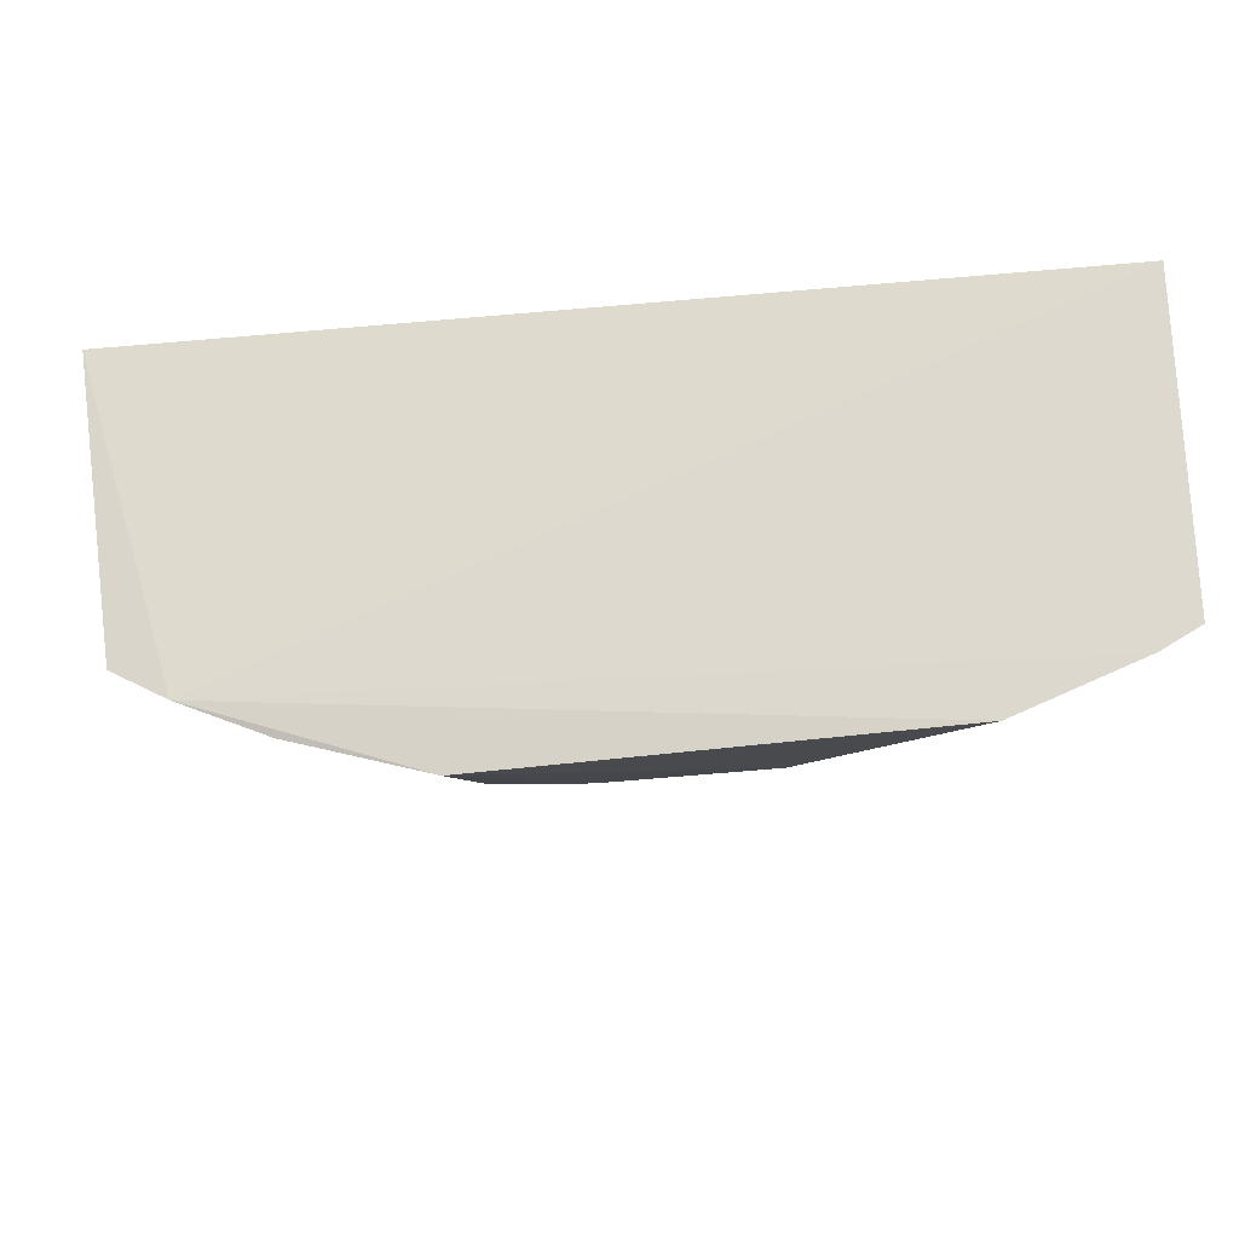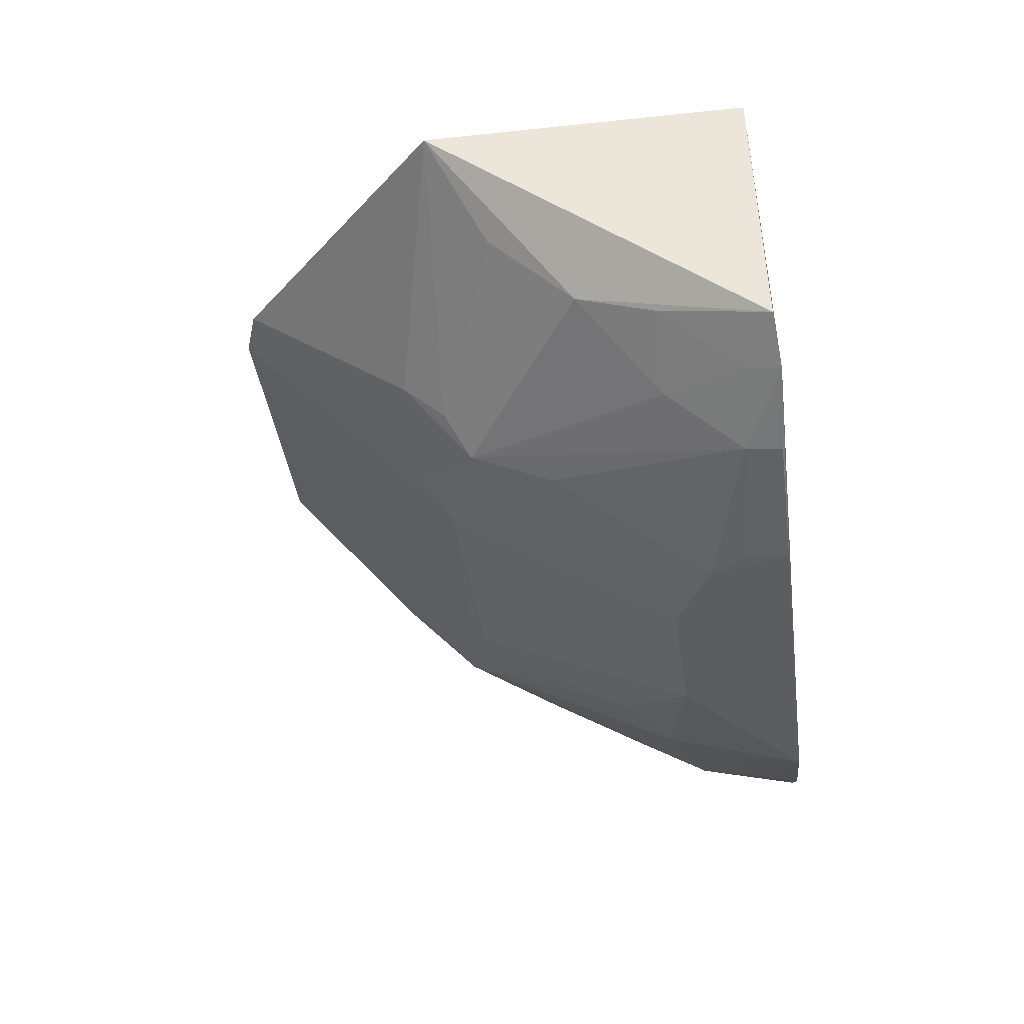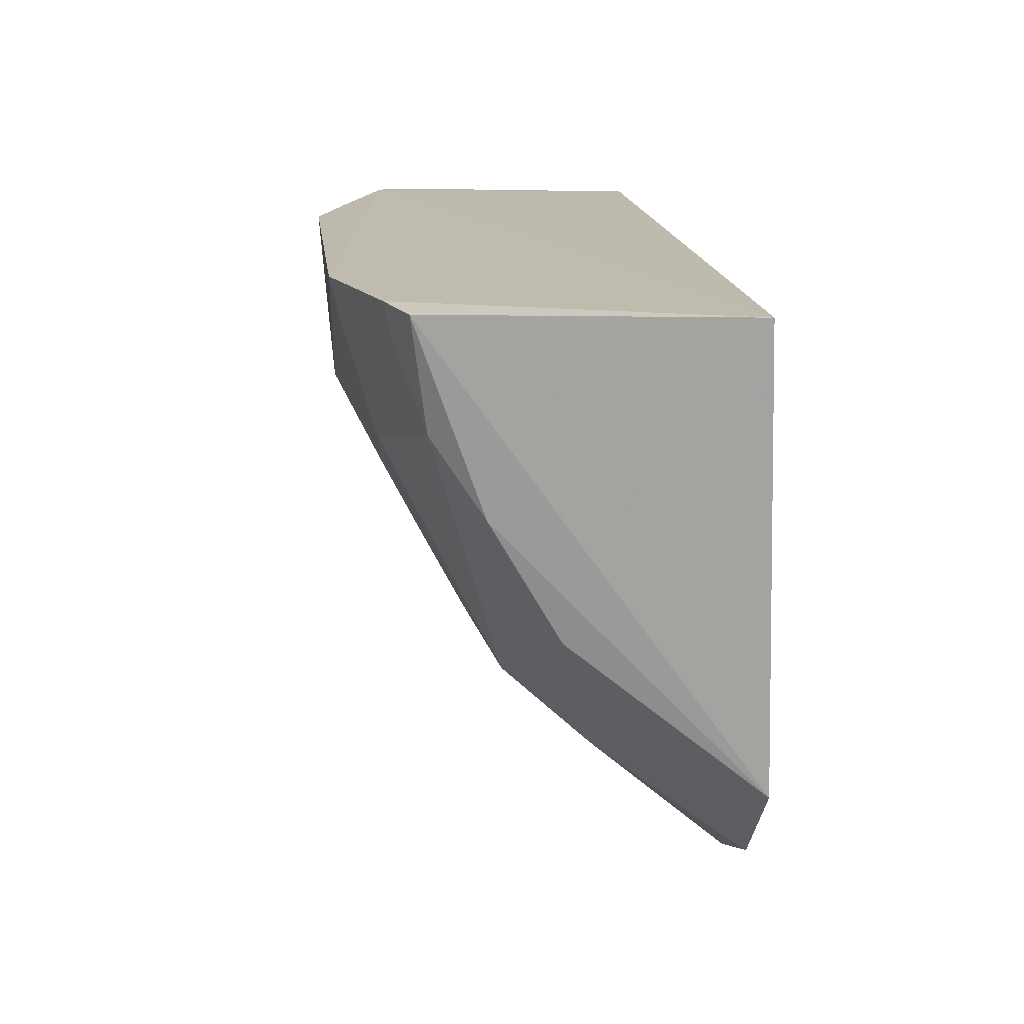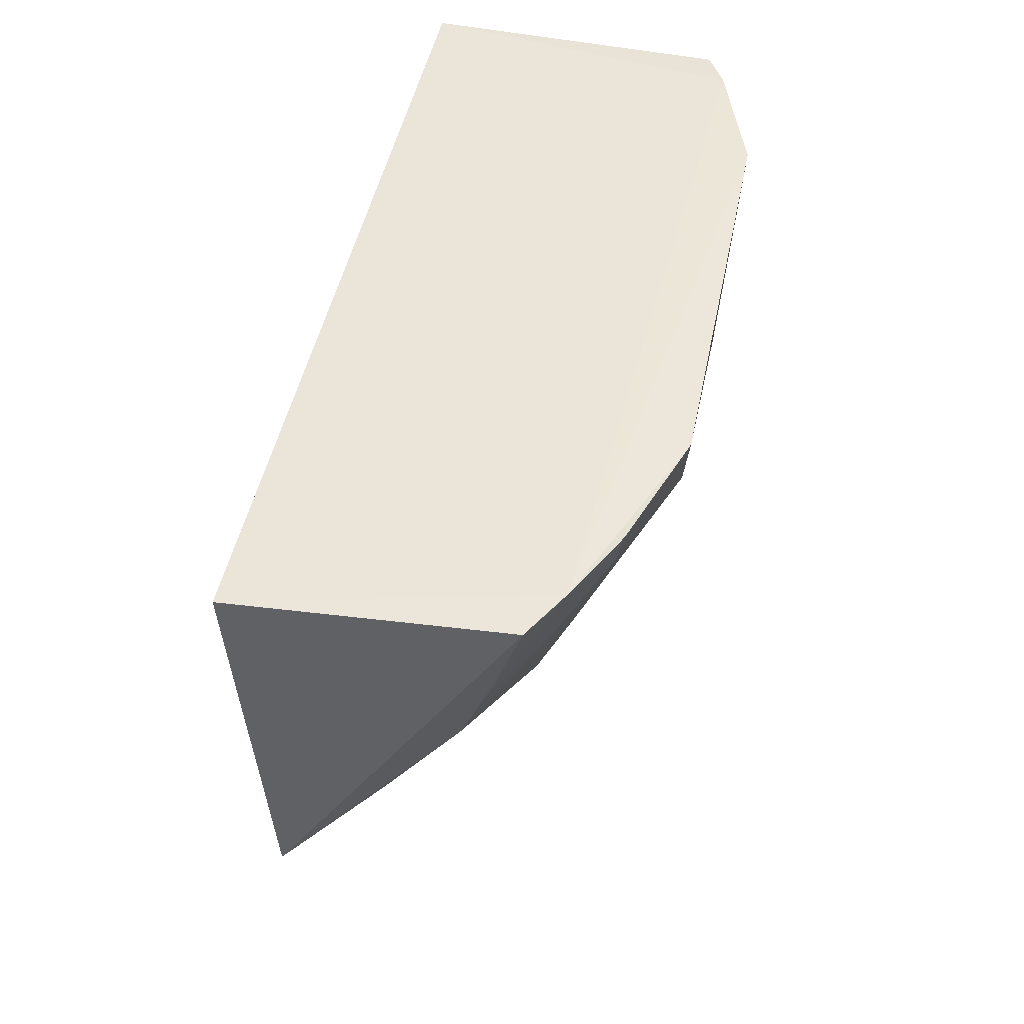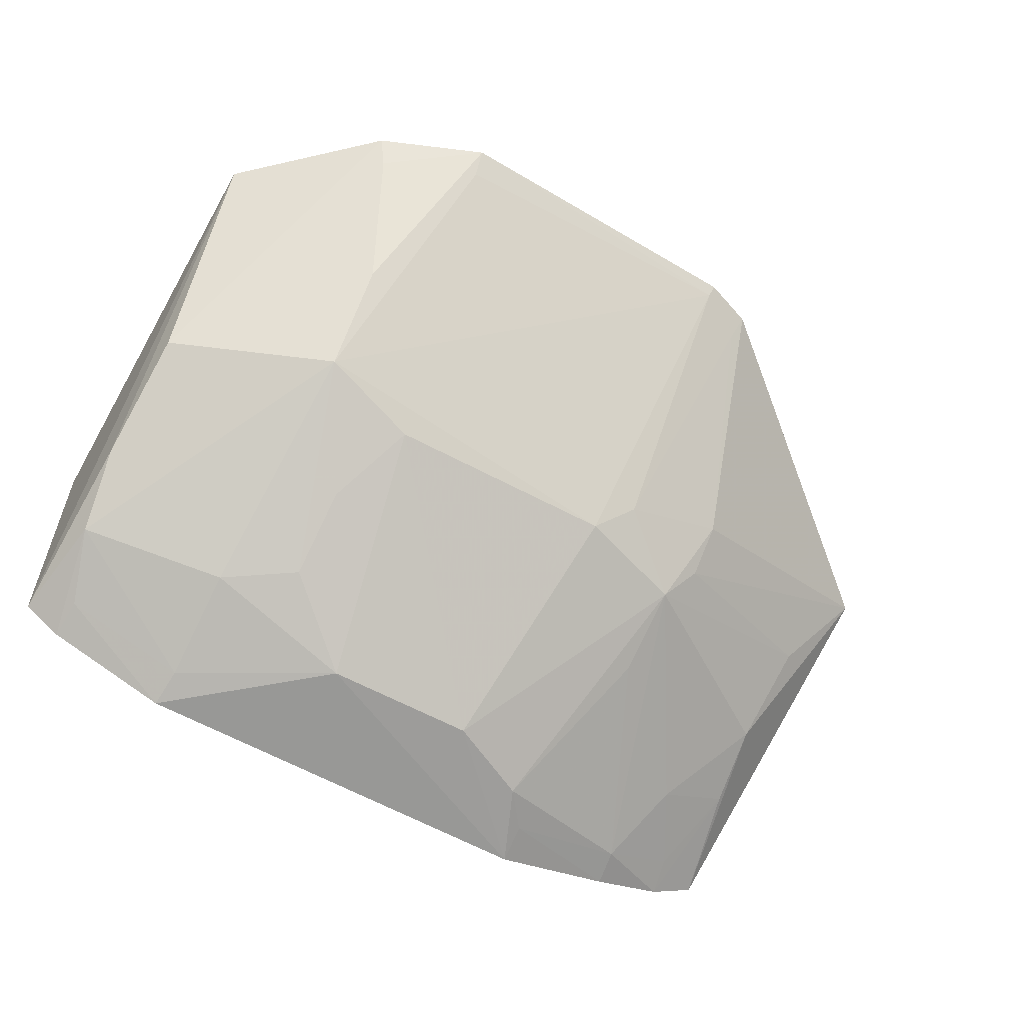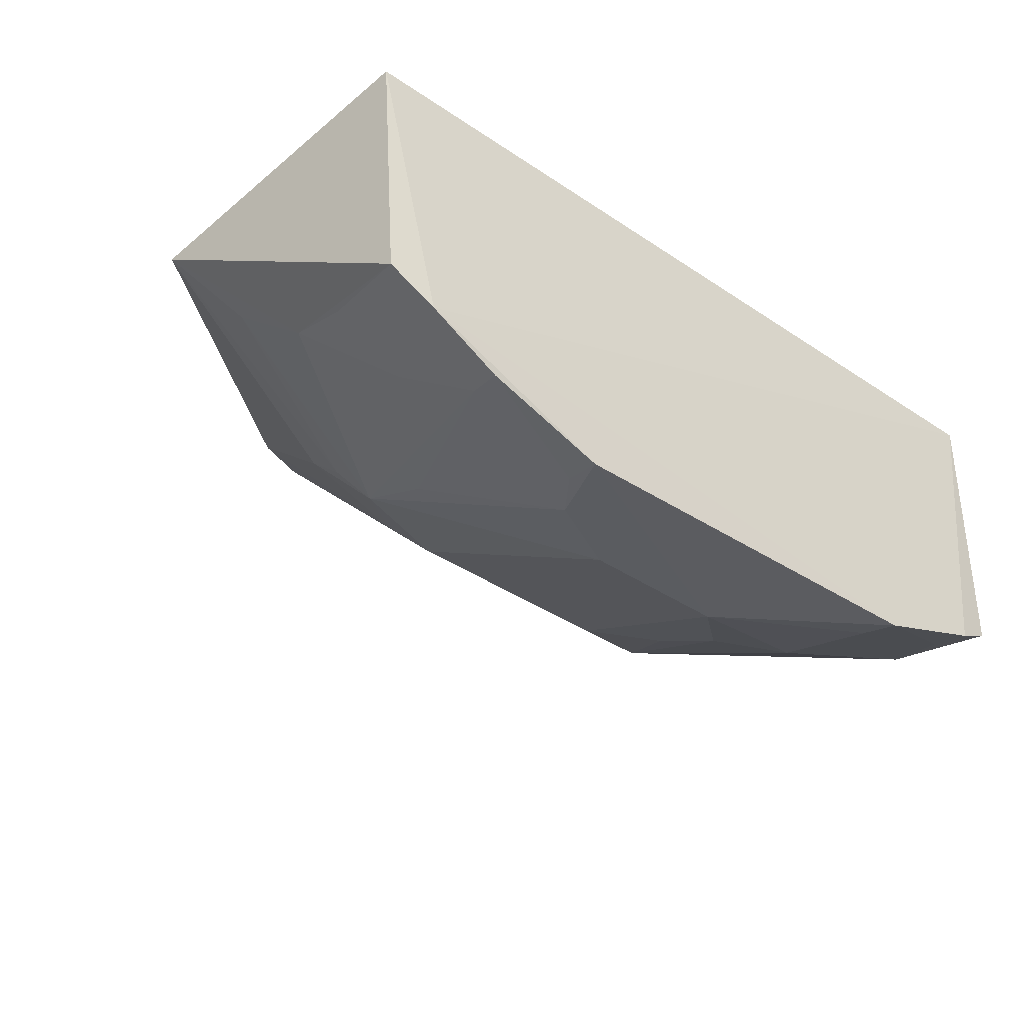
<metadata>
{"format":"obj","ext":"obj","renderer":"f3d","projection":"perspective","resolution":1024,"background":"white","views":[{"elev":73.6,"azim":-5.1,"up":"+Z"},{"elev":-36.7,"azim":-82.3,"up":"+Y"},{"elev":15.7,"azim":84.2,"up":"+Z"},{"elev":47.8,"azim":-78.2,"up":"+Z"},{"elev":-65.0,"azim":151.7,"up":"+Y"},{"elev":-38.0,"azim":-40.4,"up":"+Y"}]}
</metadata>
<code>
v 0.1049 -0.3077 -0.2306
v 0.1674 -0.1675 -0.3965
v 0.1713 -0.1722 -0.2348
v -0.1468 -0.1722 -0.2348
v -0.07456 -0.2326 -0.3734
v 0.1188 -0.1638 -0.4379
v -0.1249 -0.2814 -0.23
v 0.1659 -0.2843 -0.2329
v -0.05467 -0.1692 -0.4432
v 0.1007 -0.25 -0.3719
v 0.1511 -0.2918 -0.2311
v -0.008784 -0.3052 -0.2758
v -0.1621 -0.1893 -0.3518
v 0.07912 -0.1642 -0.4535
v -0.02315 -0.2593 -0.3616
v 0.1618 -0.2359 -0.3422
v 0.1591 -0.2788 -0.2724
v -0.05119 -0.3092 -0.2316
v 0.0476 -0.3056 -0.2755
v -0.1423 -0.2707 -0.2318
v 0.1007 -0.2185 -0.4012
v -0.03648 -0.2479 -0.3713
v -0.03564 -0.1722 -0.4467
v -0.06357 -0.2604 -0.3484
v 0.1634 -0.2605 -0.2997
v 0.1502 -0.2888 -0.2456
v 0.1045 -0.2925 -0.2855
v 0.06343 -0.2601 -0.3613
v 0.1144 -0.1736 -0.4322
v -0.05241 -0.177 -0.4364
v 0.07798 -0.1724 -0.4461
v -0.03645 -0.1686 -0.4499
v -0.133 -0.2475 -0.3007
v -0.07381 -0.2468 -0.3574
v -0.09516 -0.2919 -0.2445
v 0.1037 -0.3044 -0.2449
v 0.07788 -0.2902 -0.3011
v -0.1351 -0.2585 -0.2723
v -0.1396 -0.2213 -0.3315
v -0.09665 -0.2945 -0.2315
v -0.1077 -0.2741 -0.2717
v -0.03939 -0.3062 -0.2606
v 0.07782 -0.2747 -0.3312
v -0.05022 -0.3063 -0.2461
v -0.1226 -0.2773 -0.2435
v -0.06293 -0.274 -0.3174
f 6 3 2
f 6 4 3
f 7 3 4
f 8 2 3
f 11 7 1
f 11 3 7
f 11 8 3
f 13 9 5
f 13 4 9
f 14 9 4
f 14 4 6
f 16 6 2
f 17 8 11
f 18 1 7
f 19 18 12
f 19 1 18
f 20 7 4
f 20 4 13
f 21 16 10
f 23 10 15
f 23 15 22
f 24 15 12
f 24 22 15
f 24 5 22
f 25 16 2
f 25 2 8
f 25 8 17
f 25 17 10
f 25 10 16
f 26 17 11
f 26 11 1
f 27 10 17
f 28 15 10
f 28 19 12
f 28 12 15
f 29 21 14
f 29 14 6
f 29 6 16
f 29 16 21
f 30 22 5
f 30 5 9
f 30 23 22
f 30 9 23
f 31 23 14
f 31 10 23
f 31 21 10
f 31 14 21
f 32 23 9
f 32 9 14
f 32 14 23
f 33 20 13
f 34 13 5
f 34 5 24
f 36 27 17
f 36 1 19
f 36 19 27
f 36 26 1
f 36 17 26
f 37 27 19
f 37 10 27
f 37 19 28
f 38 7 20
f 38 20 33
f 39 33 13
f 39 13 34
f 39 34 24
f 39 24 33
f 40 18 7
f 40 7 35
f 41 33 24
f 41 24 35
f 41 38 33
f 42 24 12
f 42 12 18
f 43 37 28
f 43 28 10
f 43 10 37
f 44 40 35
f 44 18 40
f 44 42 18
f 44 35 42
f 45 7 38
f 45 38 41
f 45 41 35
f 45 35 7
f 46 42 35
f 46 35 24
f 46 24 42

</code>
